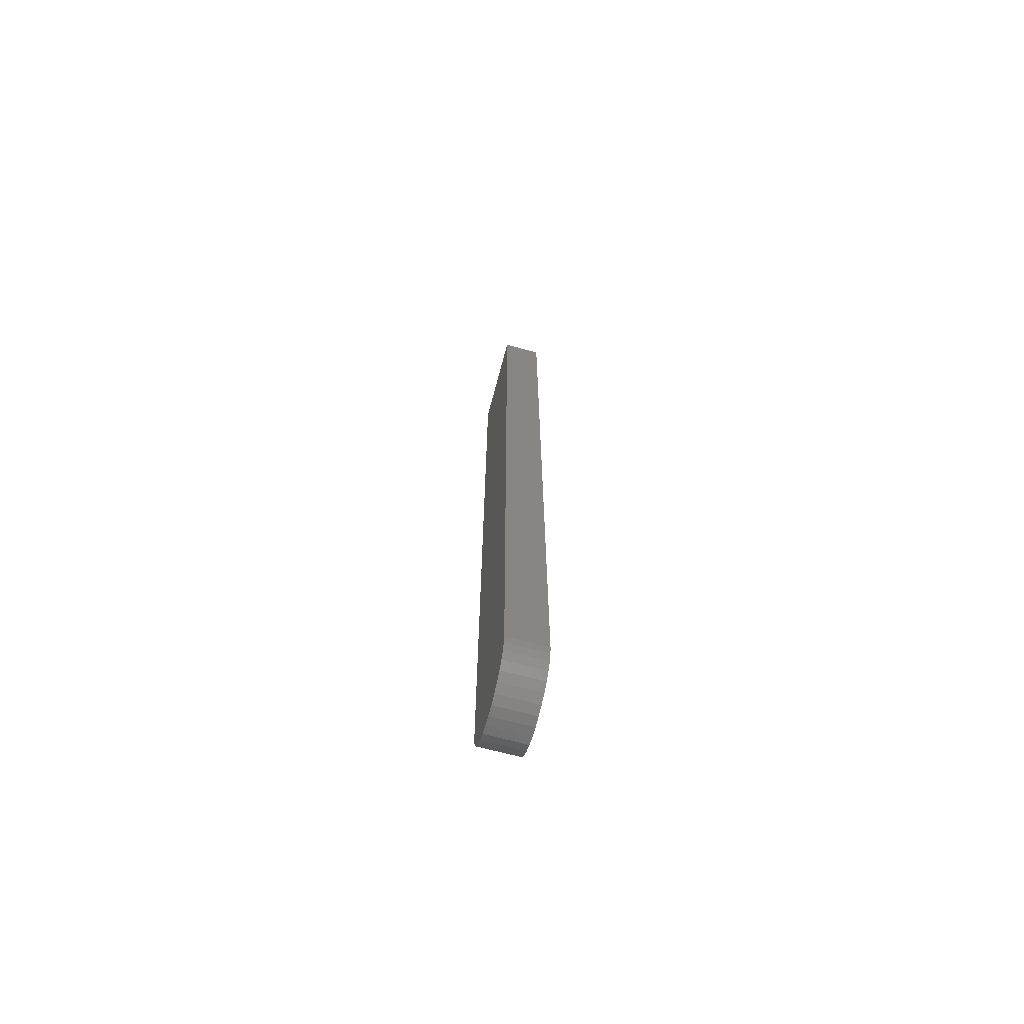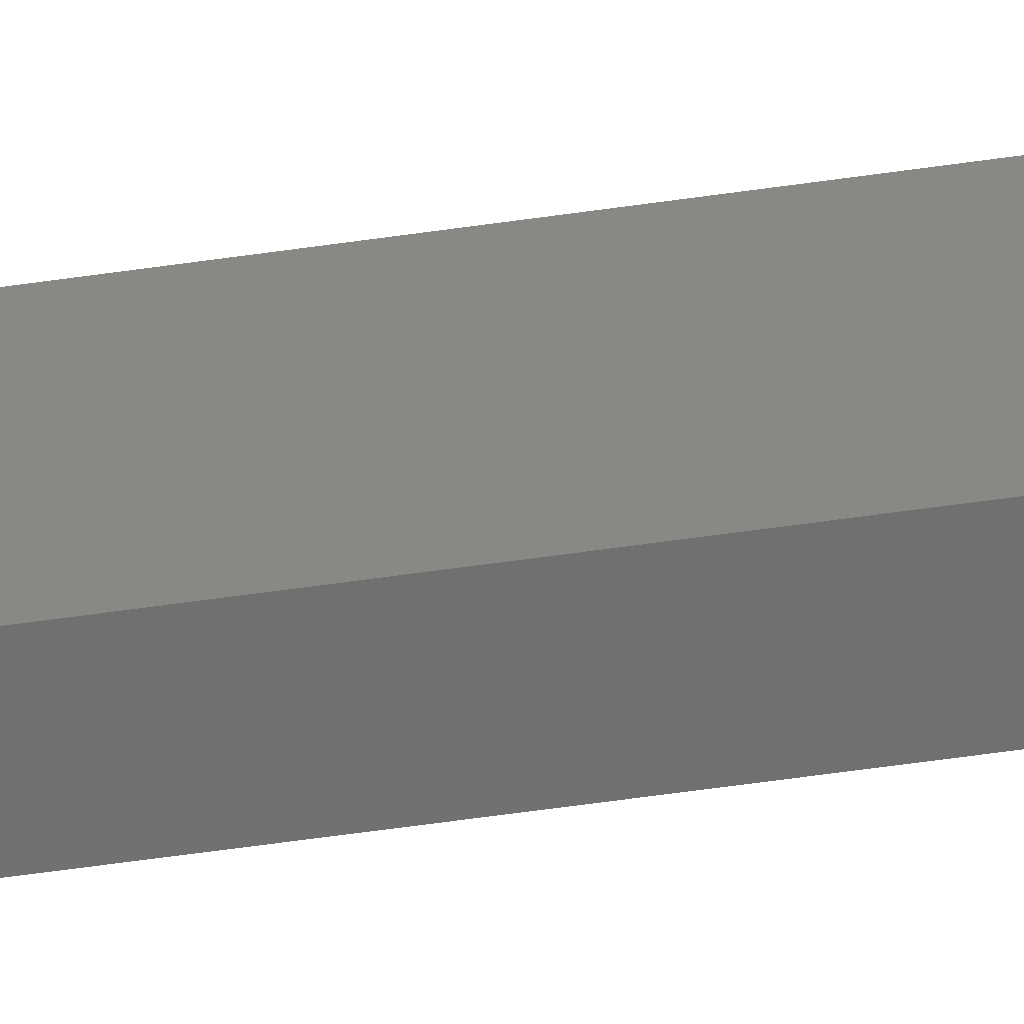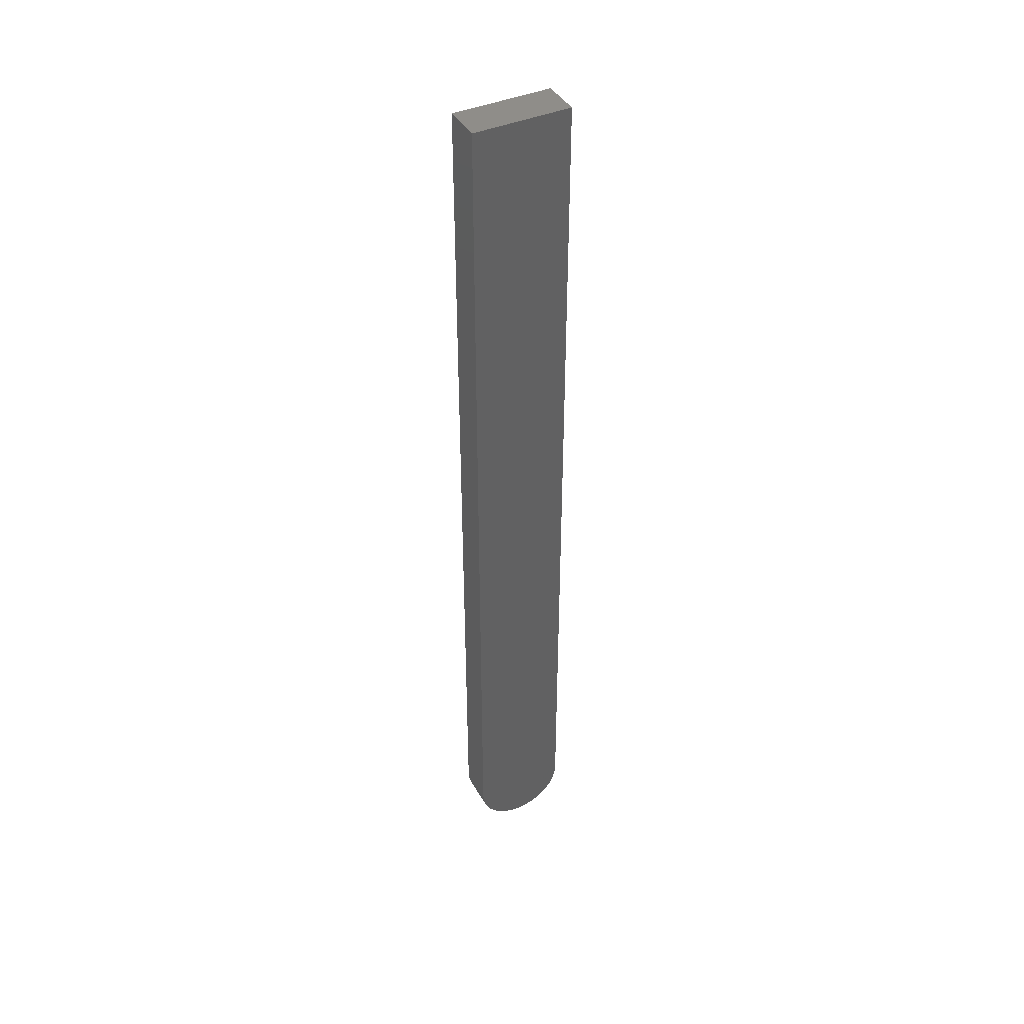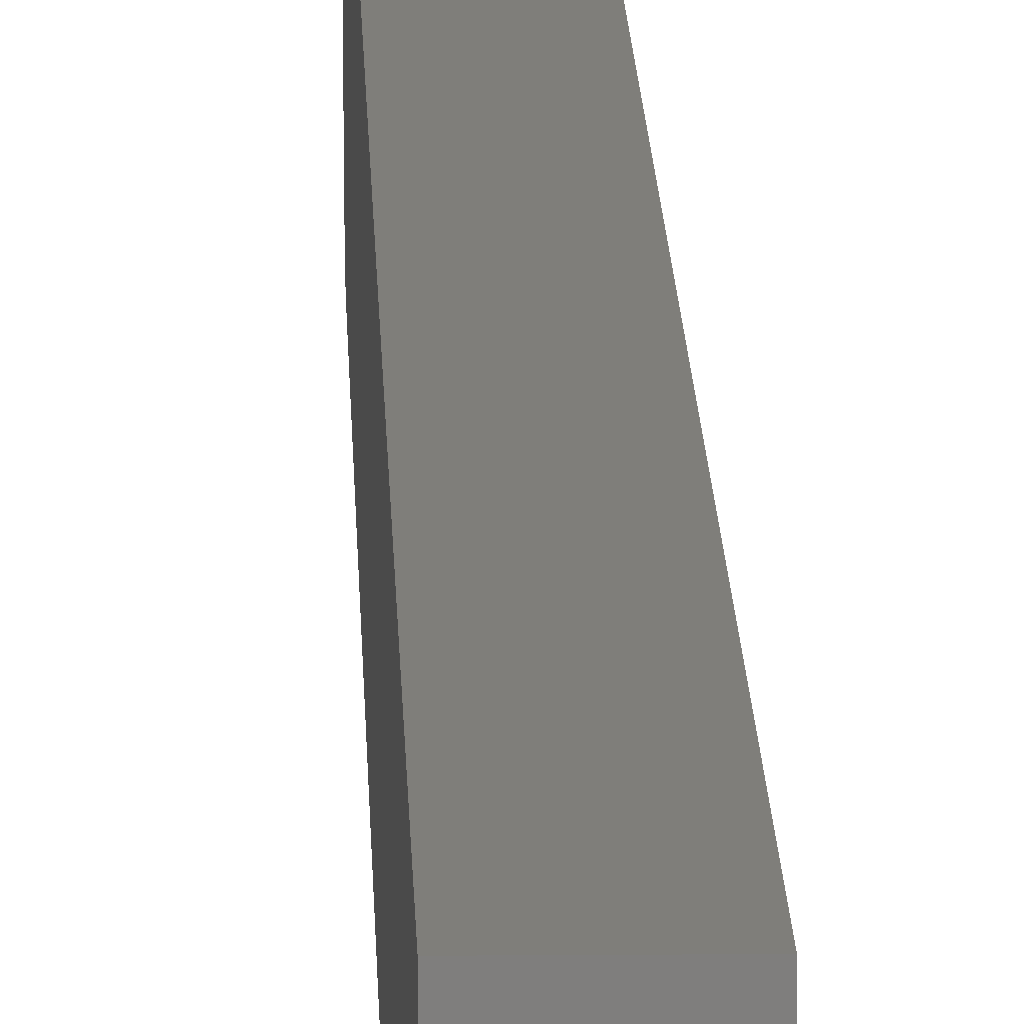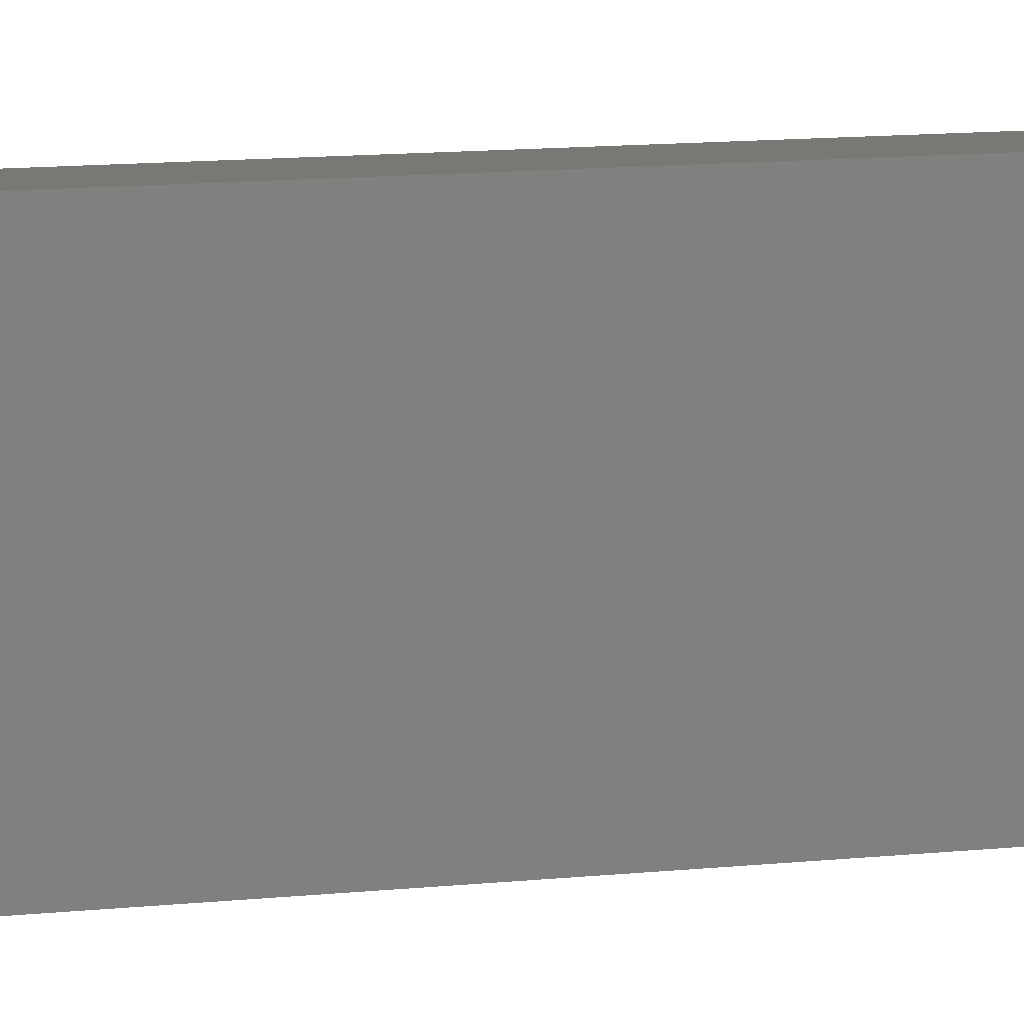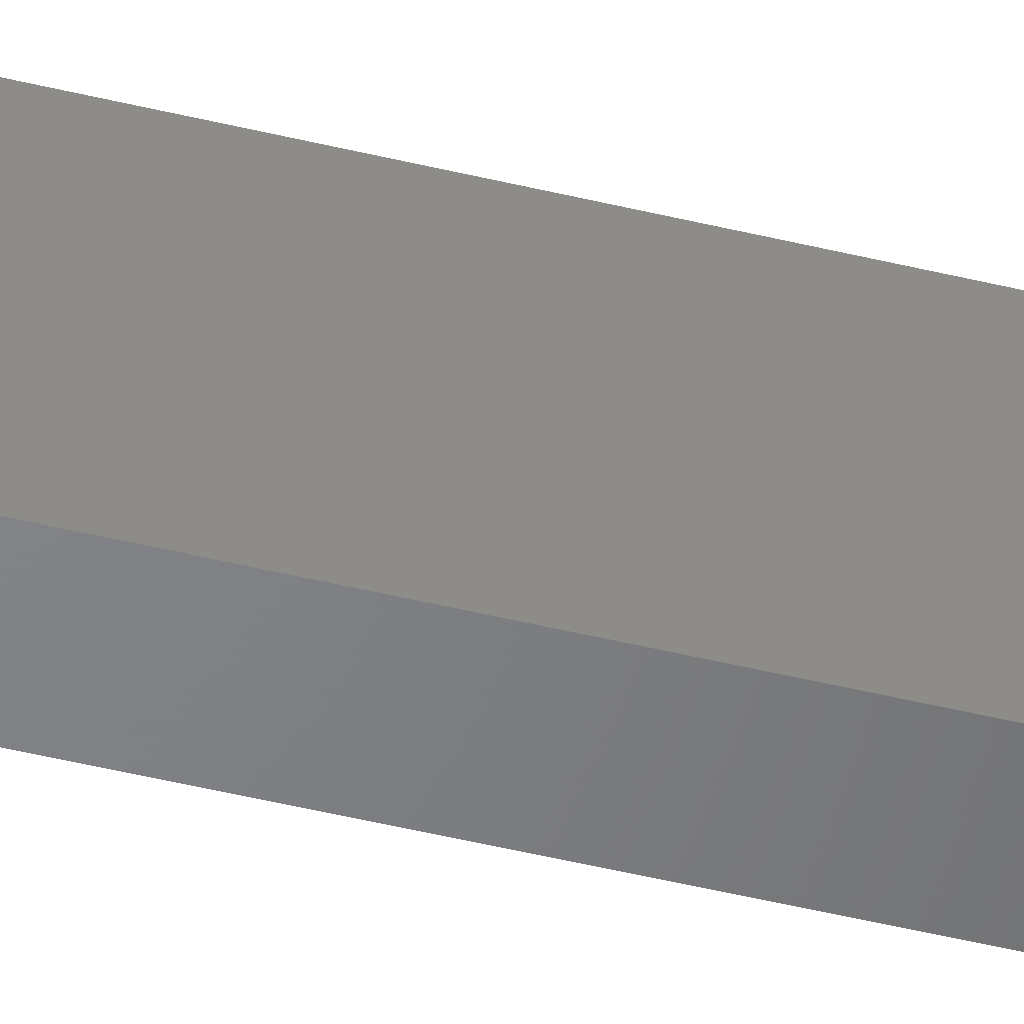
<metadata>
{"format":"stl","ext":"stl","renderer":"f3d","projection":"perspective","resolution":1024,"background":"white","views":[{"elev":-69.1,"azim":-14.9,"up":"+Y"},{"elev":-60.8,"azim":98.3,"up":"+Z"},{"elev":41.8,"azim":-117.6,"up":"+Y"},{"elev":11.5,"azim":178.8,"up":"+Z"},{"elev":5.4,"azim":60.9,"up":"+Z"},{"elev":-51.6,"azim":75.4,"up":"+Z"}]}
</metadata>
<code>
# stl→obj: 38 verts, 72 faces
v -0.01562 -0.75 1.908e-17
v -0.01562 -0.747 0.01495
v -0.01562 -0.7492 -0.007621
v -0.01562 -0.7492 0.007621
v -0.01562 -0.747 -0.01495
v -0.01562 -0.7434 0.0217
v -0.01562 -0.7434 -0.0217
v -0.01562 -0.7386 0.02762
v -0.01562 -0.7386 -0.02762
v -0.01562 -0.7326 0.03248
v -0.01562 -0.7326 -0.03248
v -0.01562 -0.7259 0.03609
v -0.01562 -0.7259 -0.03609
v -0.01562 -0.7186 0.03831
v -0.01562 4.879e-18 0.03906
v -0.01562 0 -0.03906
v -0.01562 -0.7109 0.03906
v -0.01562 -0.7109 -0.03906
v -0.01562 -0.7186 -0.03831
v 0.01562 -0.75 2.602e-17
v 0.01562 -0.747 -0.01495
v 0.01562 -0.7492 0.007621
v 0.01562 -0.7492 -0.007621
v 0.01562 -0.747 0.01495
v 0.01562 -0.7434 -0.0217
v 0.01562 -0.7434 0.0217
v 0.01562 -0.7386 -0.02762
v 0.01562 -0.7386 0.02762
v 0.01562 -0.7326 -0.03248
v 0.01562 -0.7326 0.03248
v 0.01562 -0.7259 -0.03609
v 0.01562 -0.7259 0.03609
v 0.01562 -0.7186 -0.03831
v 0.01562 1.897e-18 -0.03906
v 0.01562 6.776e-18 0.03906
v 0.01562 -0.7109 -0.03906
v 0.01562 -0.7109 0.03906
v 0.01562 -0.7186 0.03831
f 1 2 3
f 1 4 2
f 3 2 5
f 5 2 6
f 5 6 7
f 7 6 8
f 7 8 9
f 9 8 10
f 9 10 11
f 11 10 12
f 11 12 13
f 13 12 14
f 15 16 17
f 17 16 18
f 17 18 14
f 14 18 19
f 14 19 13
f 20 21 22
f 20 23 21
f 22 21 24
f 24 21 25
f 24 25 26
f 26 25 27
f 26 27 28
f 28 27 29
f 28 29 30
f 30 29 31
f 30 31 32
f 32 31 33
f 34 35 36
f 36 35 37
f 36 37 33
f 33 37 38
f 33 38 32
f 35 15 37
f 37 15 17
f 18 36 19
f 19 36 33
f 19 33 13
f 13 33 31
f 13 31 11
f 11 31 29
f 11 29 9
f 9 29 27
f 9 27 7
f 7 27 25
f 7 25 5
f 5 25 21
f 5 21 3
f 3 21 23
f 3 23 1
f 1 23 20
f 37 17 38
f 38 17 14
f 38 14 32
f 32 14 12
f 32 12 30
f 30 12 10
f 30 10 28
f 28 10 8
f 28 8 26
f 26 8 6
f 26 6 24
f 24 6 2
f 24 2 22
f 22 2 4
f 22 4 20
f 20 4 1
f 16 34 18
f 18 34 36
f 16 15 34
f 34 15 35

</code>
